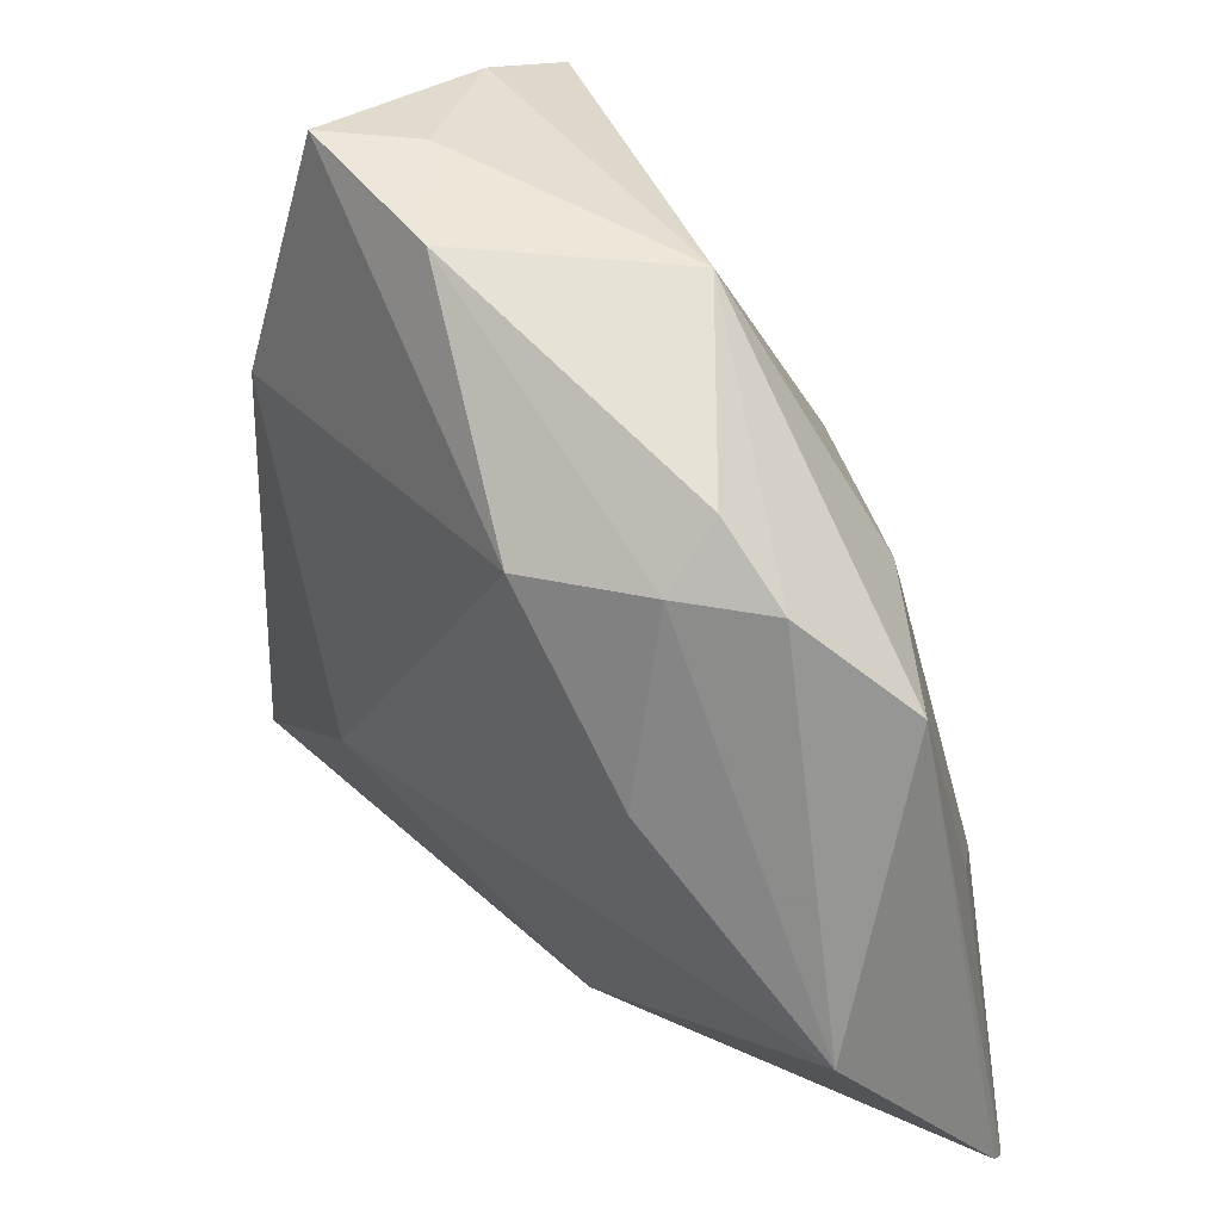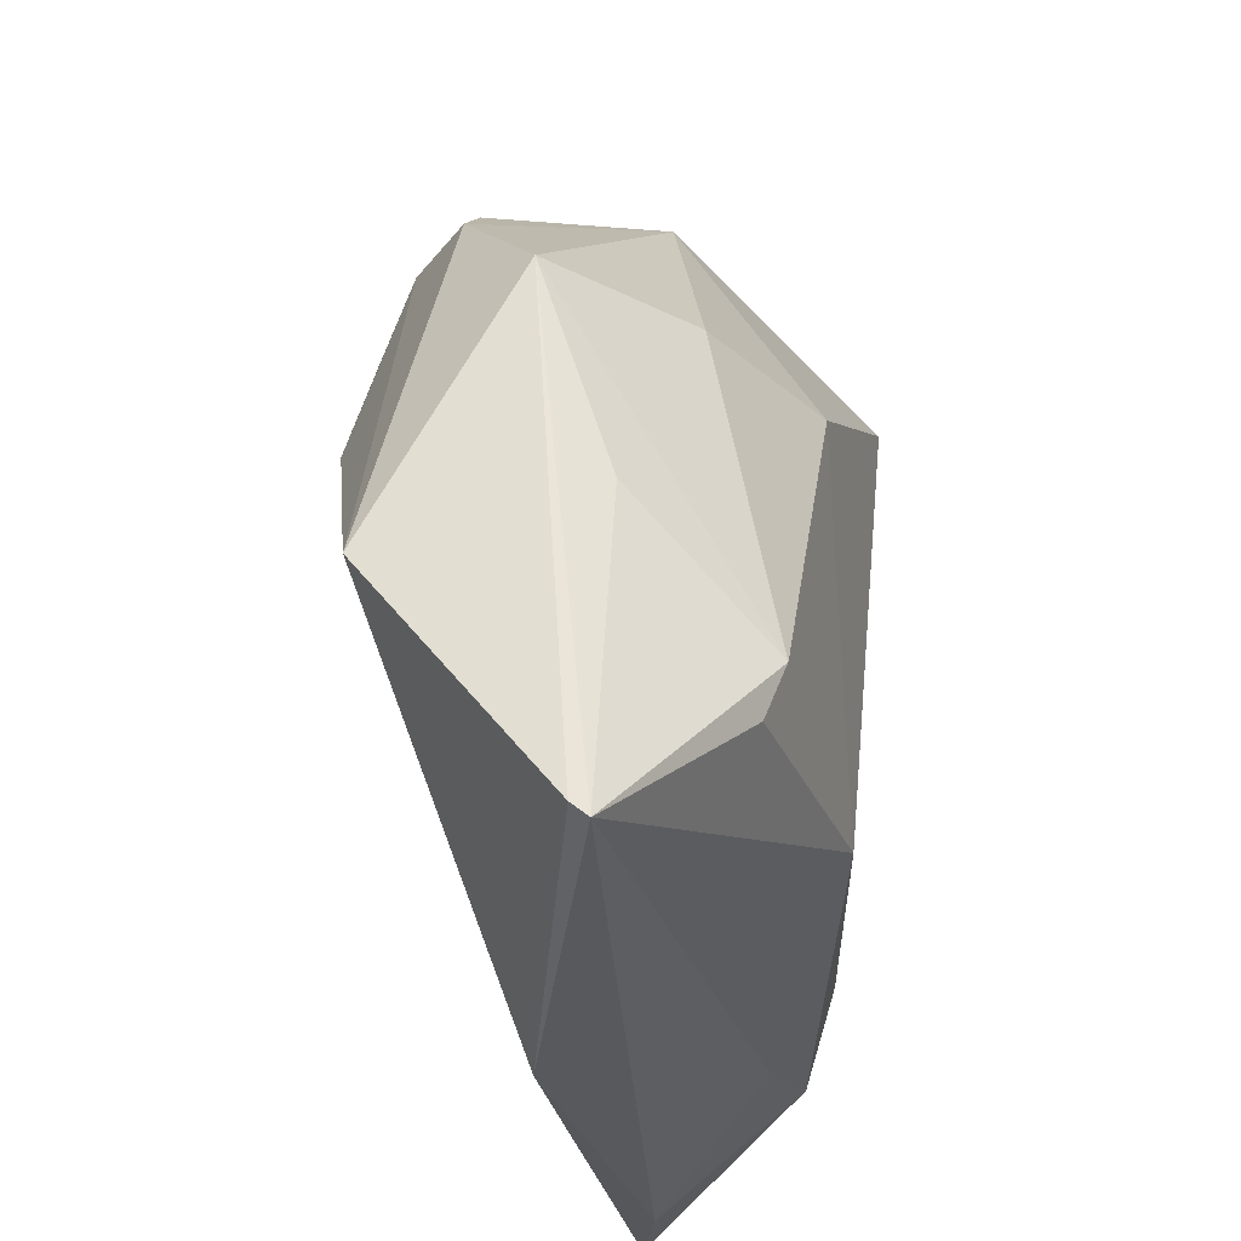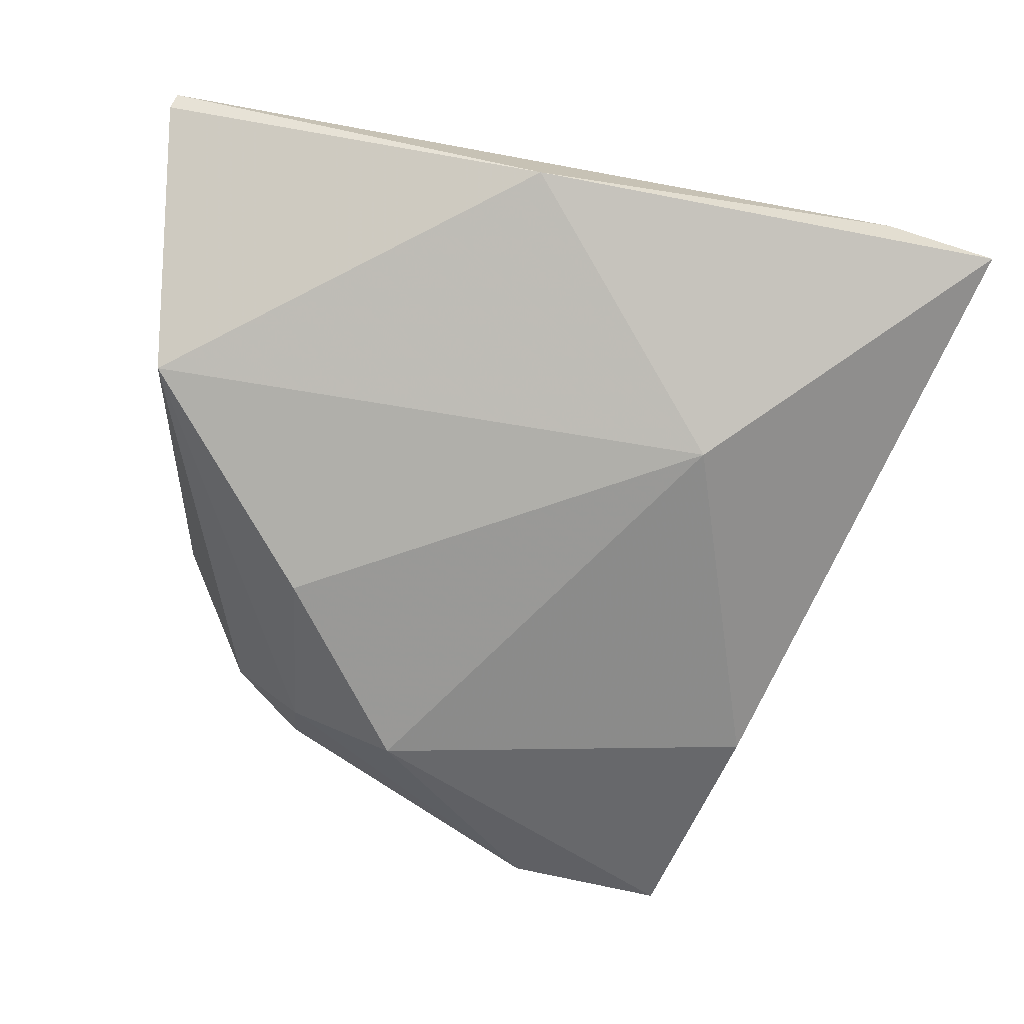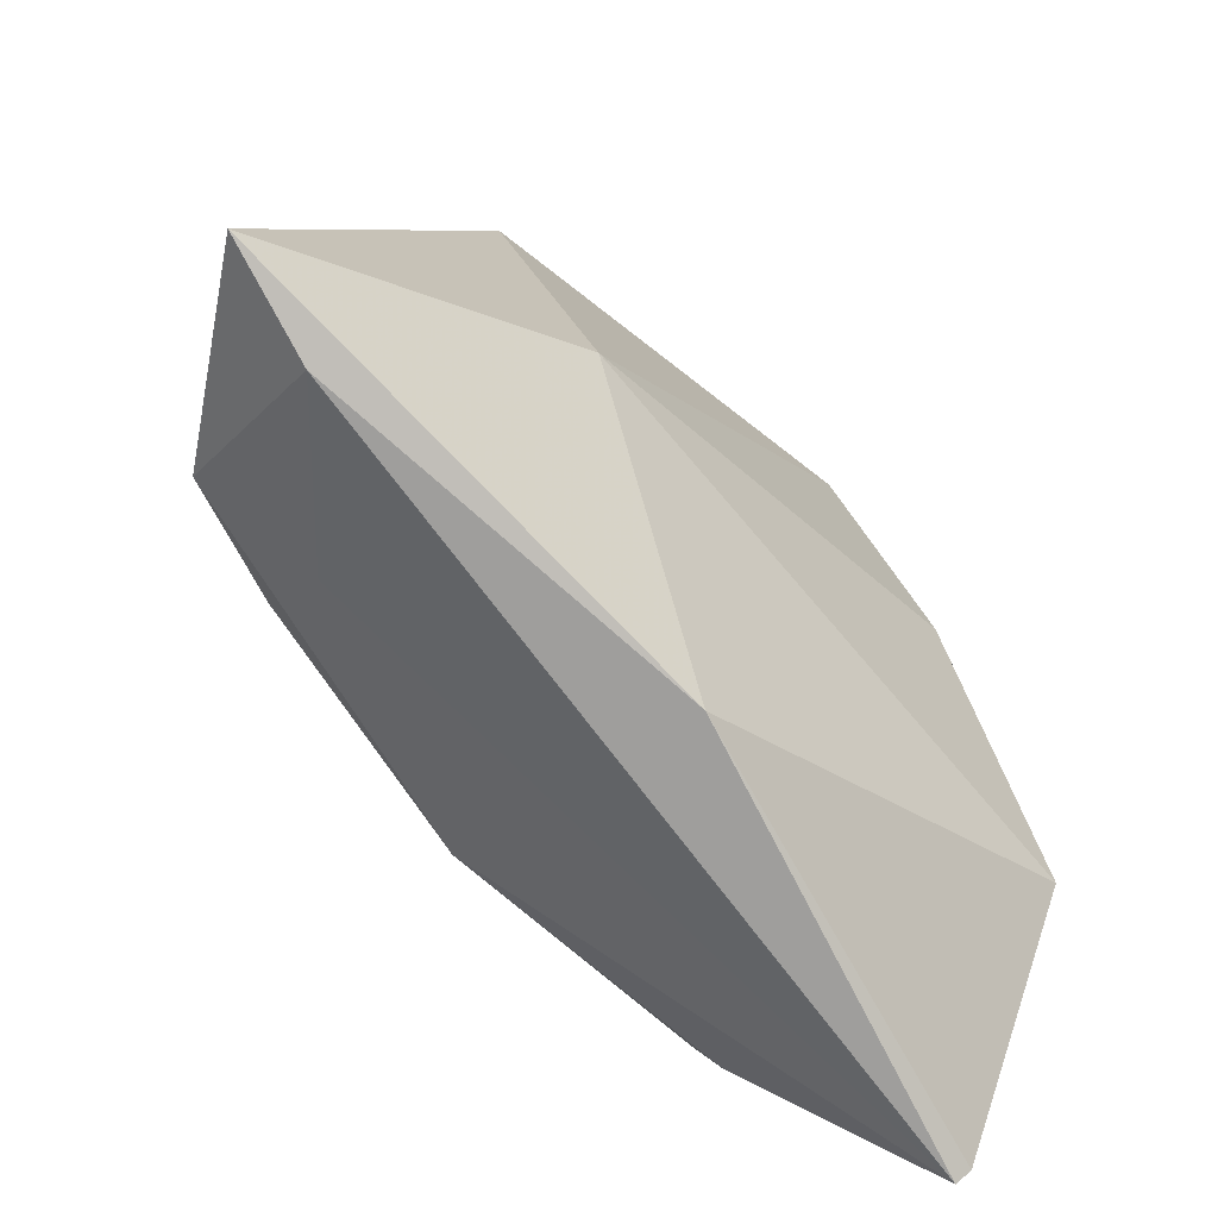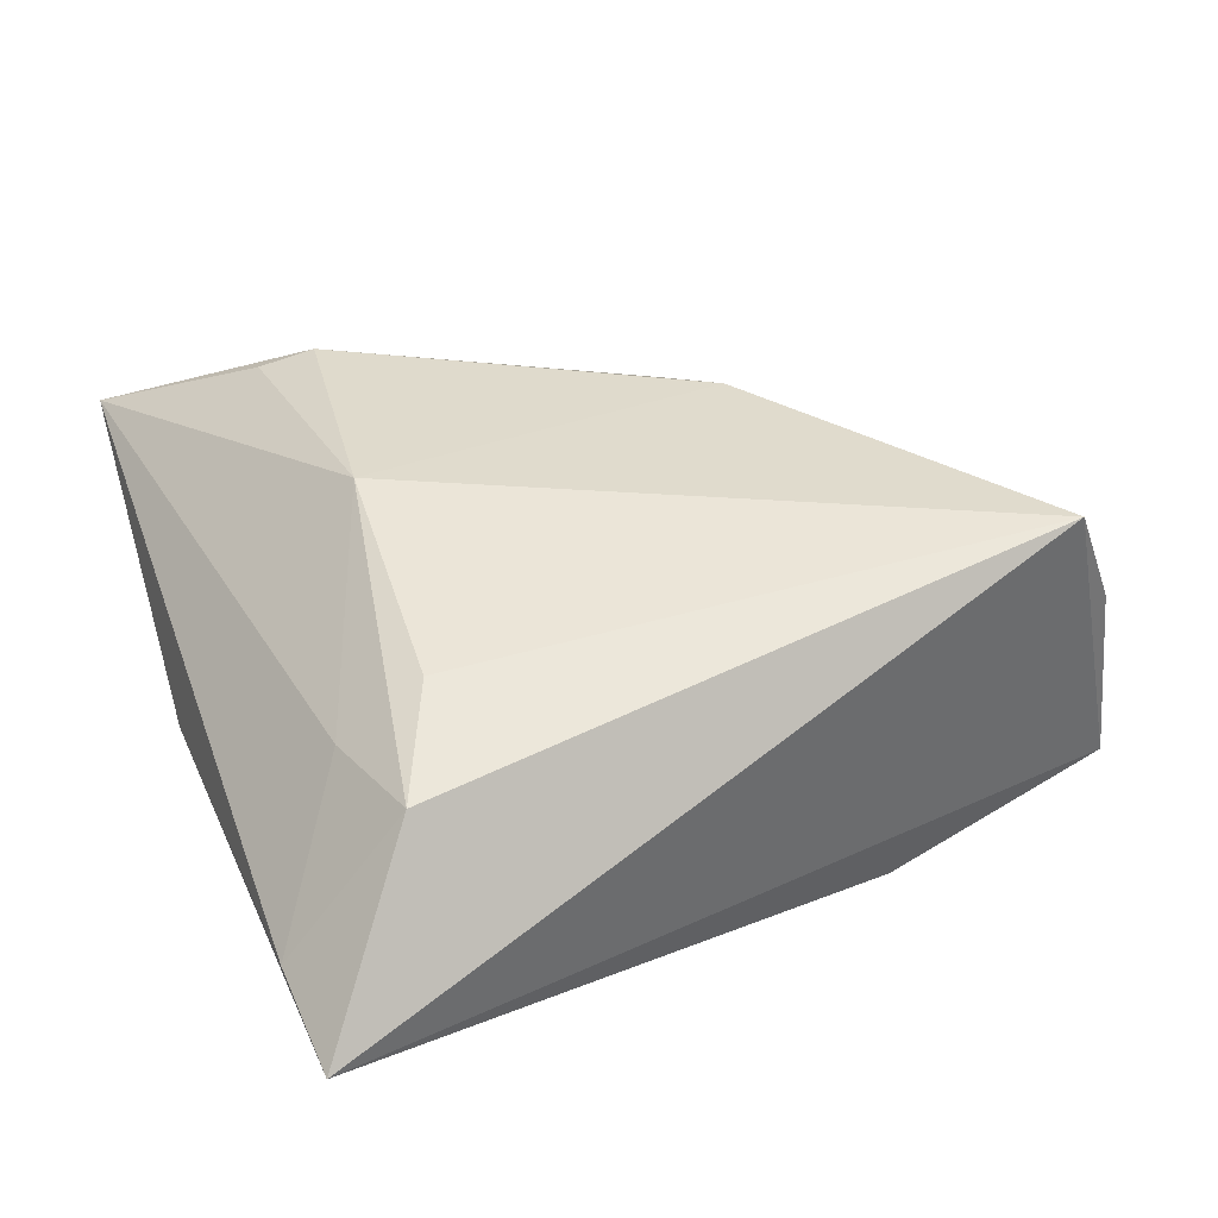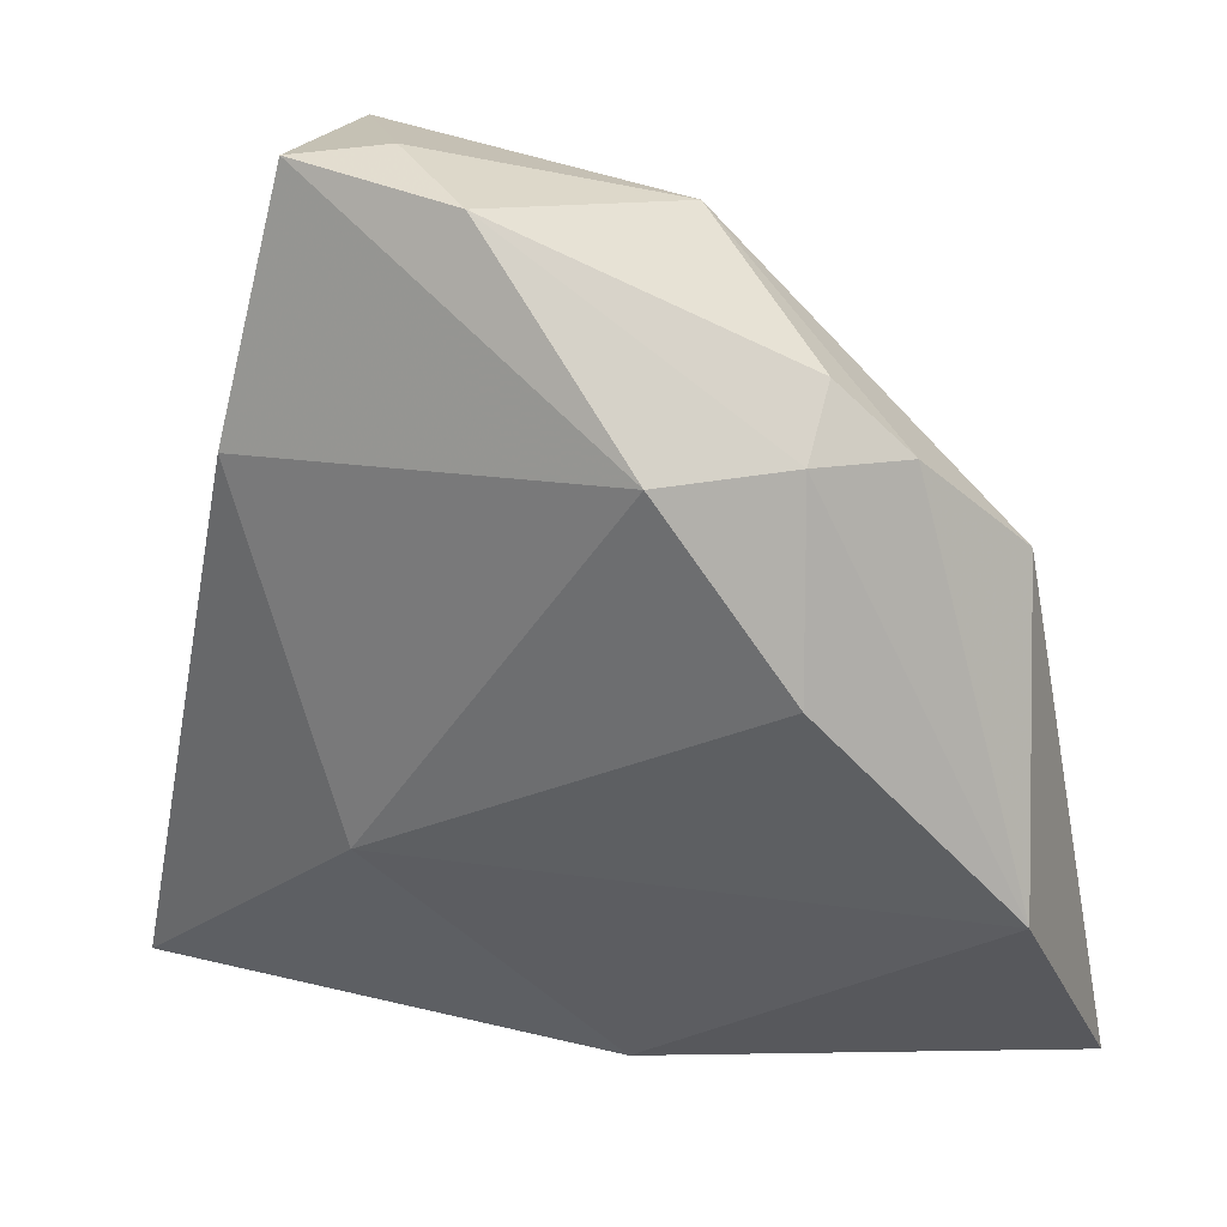
<metadata>
{"format":"obj","ext":"obj","renderer":"f3d","projection":"perspective","resolution":1024,"background":"white","views":[{"elev":42.2,"azim":-130.2,"up":"+Y"},{"elev":-29.4,"azim":-76.7,"up":"+Y"},{"elev":-64.9,"azim":-9.5,"up":"+Z"},{"elev":-77.6,"azim":137.0,"up":"+Y"},{"elev":33.3,"azim":69.1,"up":"+Z"},{"elev":28.2,"azim":-157.9,"up":"+Y"}]}
</metadata>
<code>
v -0.02538 0.02875 -0.01461
v 0.02462 -0.02588 0.01487
v -0.002708 -0.02443 0.02124
v -0.03331 0.02803 -0.007634
v -0.00758 0.04356 0.006443
v 0.0272 0.04666 0.00868
v -0.03382 -0.02659 0.01891
v -0.04211 -0.007148 0.008825
v 0.02349 -0.03456 0.008382
v -0.04749 -0.0145 -0.01253
v -0.05091 -0.04193 0.008987
v 0.03613 -0.04424 -0.005849
v 0.01784 -0.01729 -0.02004
v 0.01716 0.04963 -0.005725
v 0.0304 0.02215 -0.0185
v -0.04188 0.01675 0.0015
v 0.03695 -0.03161 0.009632
v -0.03219 -0.02054 0.02085
v -0.05146 -0.0407 0.00739
v -0.007865 0.01848 0.02124
v -0.02575 0.018 0.01318
v -0.01328 0.02788 -0.02209
v -0.02529 0.03485 -0.00852
v 0.02505 0.04988 -0.01324
v 0.04809 -0.04342 -0.00981
v -0.02767 0.008081 -0.02028
v -0.006152 -0.04424 -0.007152
v 0.006476 0.04776 -0.01431
v 0.03039 0.04086 0.02124
f 29 25 24
f 24 25 15
f 11 27 12
f 12 27 25
f 25 29 17
f 17 12 25
f 13 15 25
f 25 27 13
f 26 13 10
f 10 13 27
f 29 3 2
f 2 17 29
f 3 17 2
f 9 3 11
f 9 17 3
f 11 12 9
f 12 17 9
f 26 10 1
f 1 10 4
f 22 13 26
f 15 13 22
f 26 1 22
f 24 15 22
f 4 10 16
f 4 16 5
f 5 16 21
f 21 16 18
f 19 27 11
f 19 10 27
f 11 16 19
f 19 16 10
f 28 5 14
f 28 14 24
f 24 22 28
f 28 22 1
f 6 5 29
f 14 5 6
f 6 29 24
f 24 14 6
f 11 3 7
f 7 18 11
f 3 18 7
f 8 16 11
f 11 18 8
f 8 18 16
f 21 18 20
f 29 5 20
f 20 5 21
f 20 3 29
f 20 18 3
f 23 1 4
f 23 28 1
f 4 5 23
f 5 28 23

</code>
